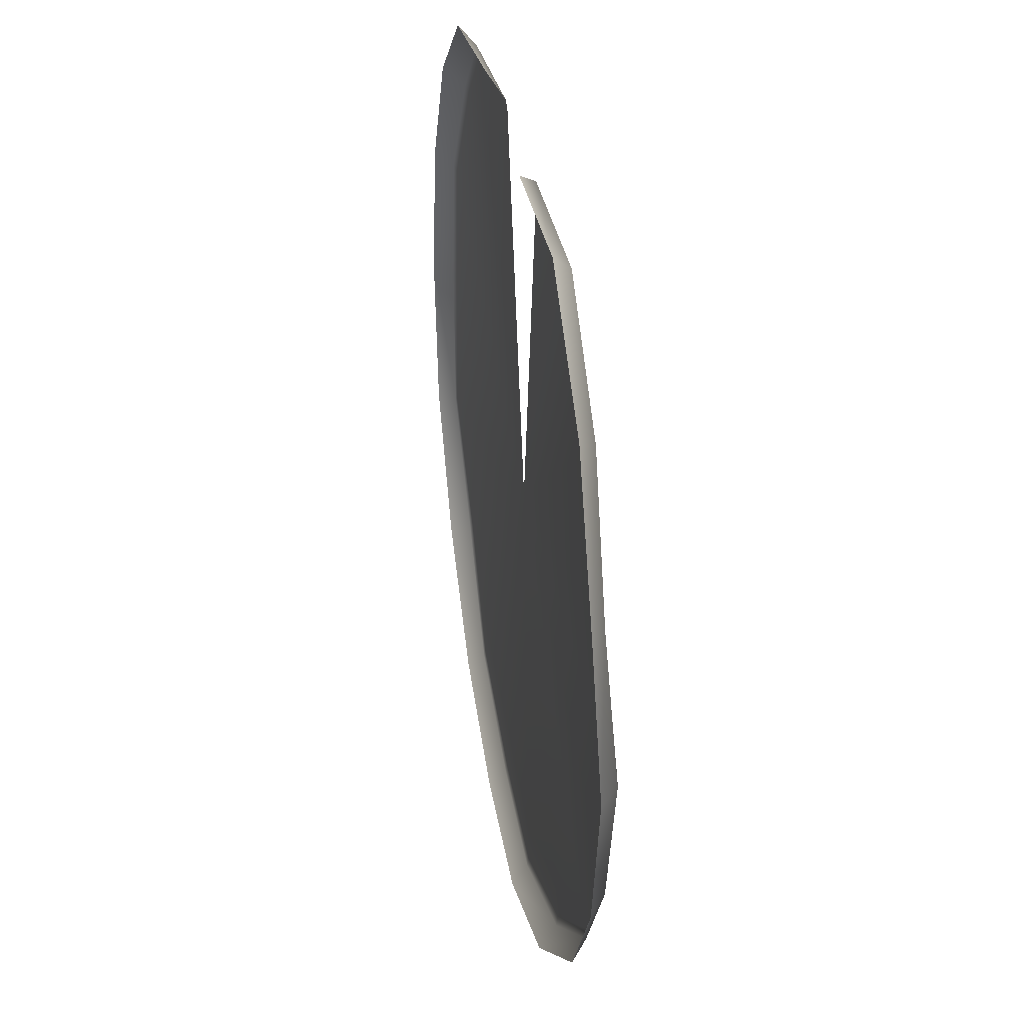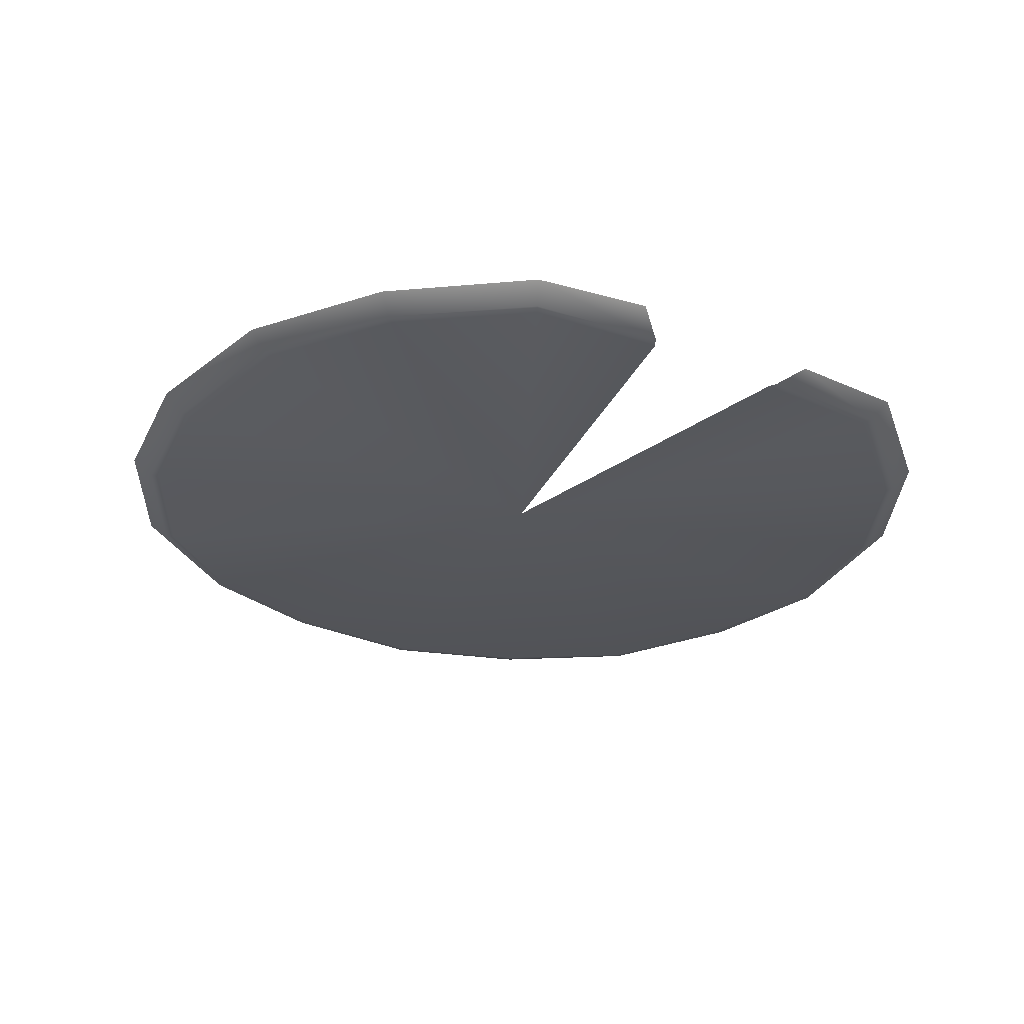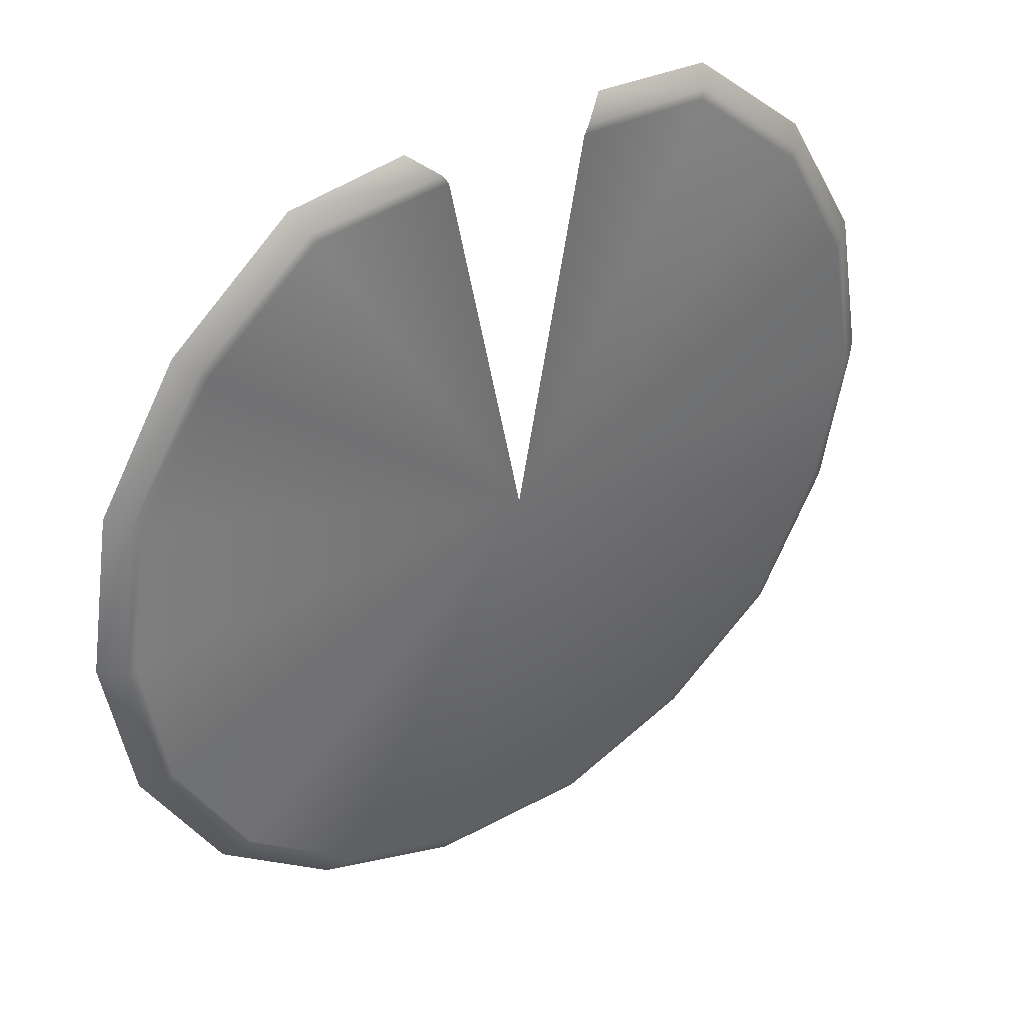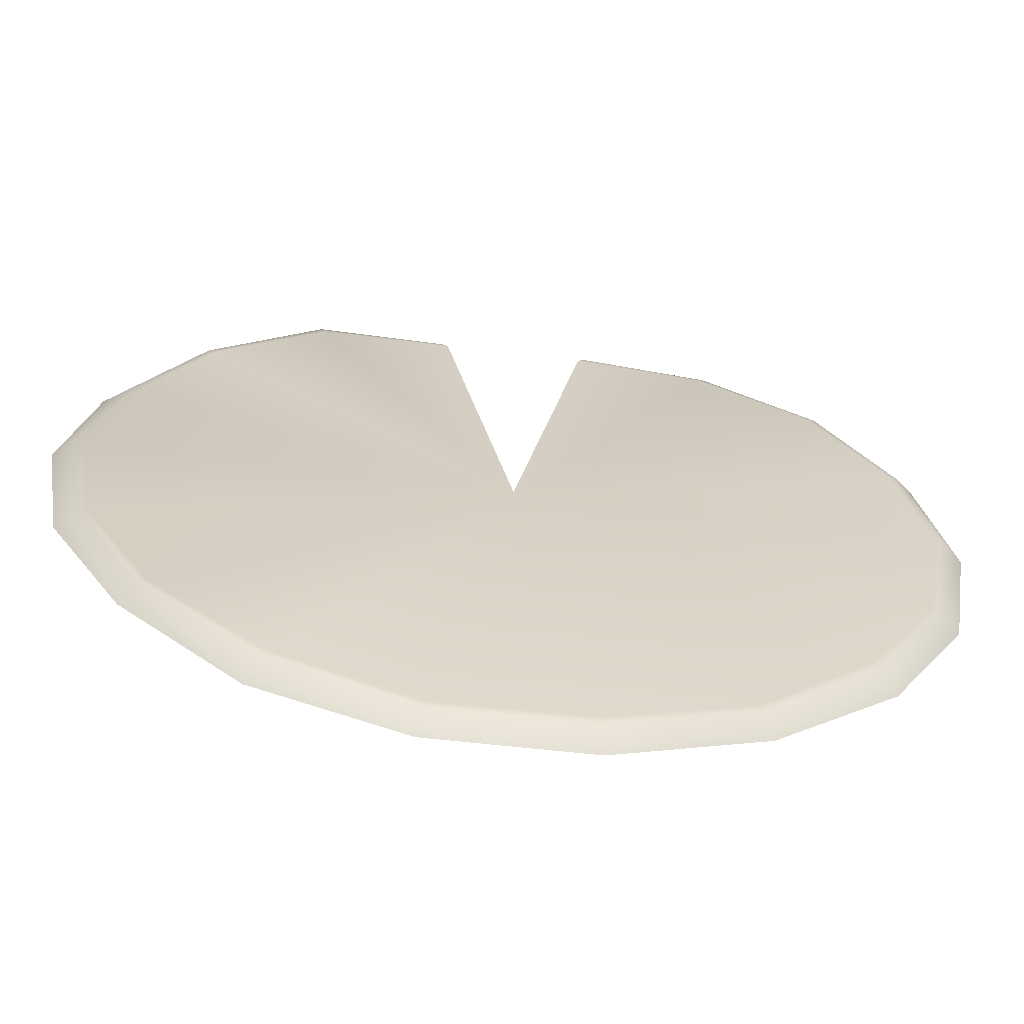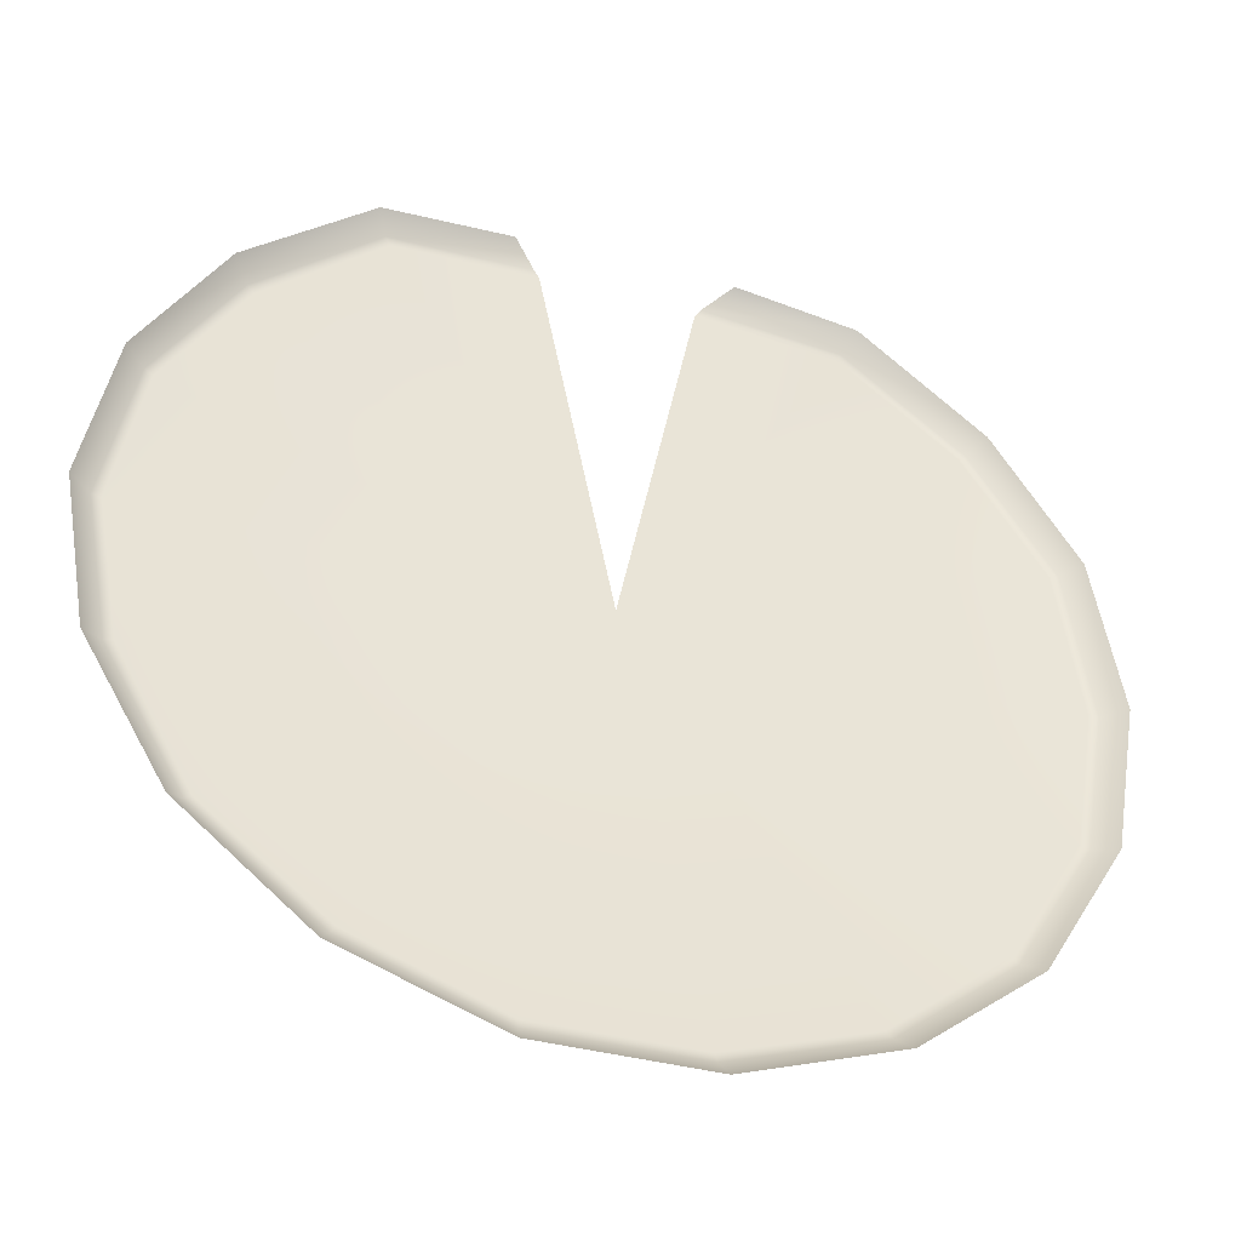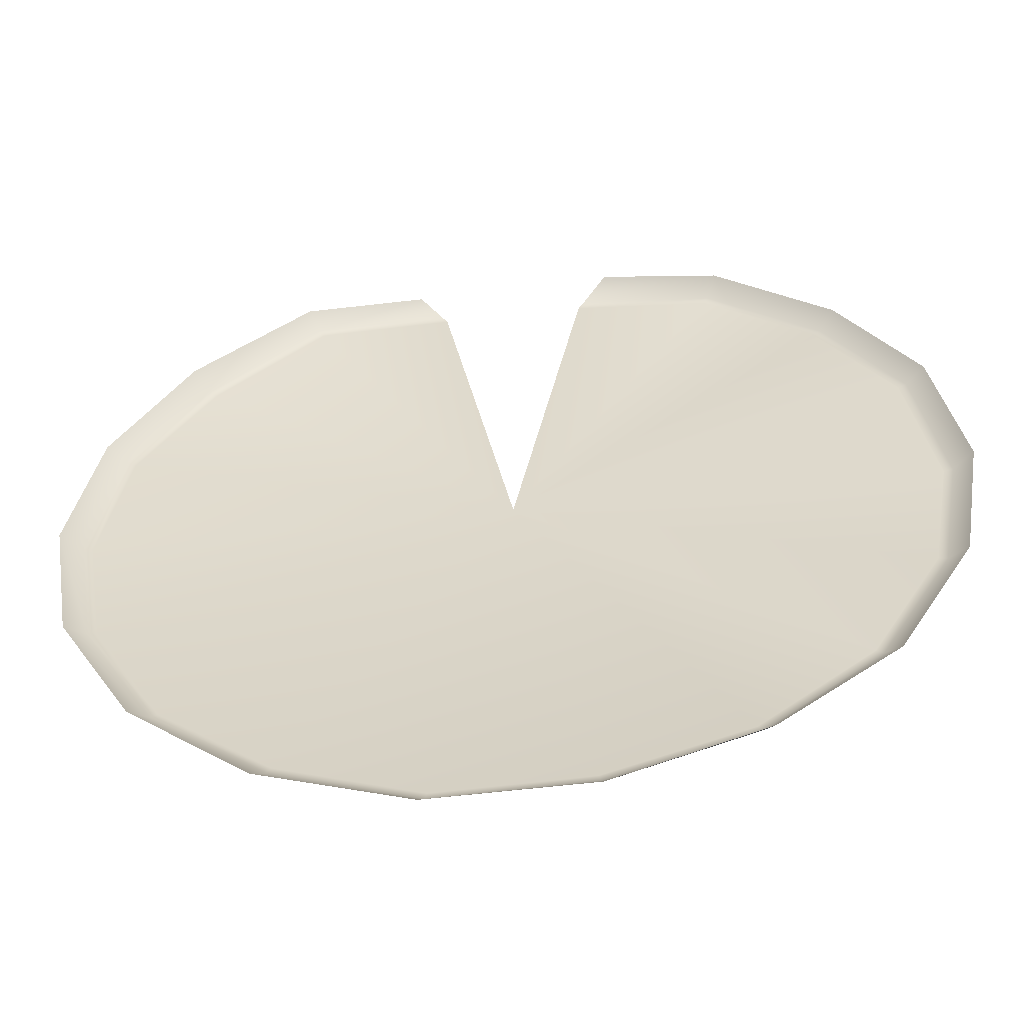
<metadata>
{"format":"obj","ext":"obj","renderer":"f3d","projection":"perspective","resolution":1024,"background":"white","views":[{"elev":35.7,"azim":-100.2,"up":"+Z"},{"elev":-28.3,"azim":-31.9,"up":"+Y"},{"elev":37.4,"azim":-36.1,"up":"+Z"},{"elev":-64.6,"azim":-7.4,"up":"+Z"},{"elev":-41.7,"azim":161.6,"up":"+Z"},{"elev":-55.2,"azim":-173.6,"up":"+Z"}]}
</metadata>
<code>
g LilyPad(Clone)
v 0.4776 0.00856 -0.8272
v 0.5 0.04482 -0.866
v 0.766 0.04231 -0.6428
v 0.7317 -0.0005341 -0.614
v 0.9397 0.0425 -0.342
v 0.8976 0.006302 -0.3267
v 1 0.03966 1.526e-05
v 0.9552 -0.001663 1.526e-05
v 0.9397 0.0399 0.342
v 0.8976 0.00209 0.3267
v 0.766 0.0432 0.6428
v 0.7318 -0.002243 0.614
v 0.5 0.04912 0.866
v 0.4777 0.01299 0.8273
v 0.2232 0.03822 0.8916
v 0.1733 0.004288 0.8467
v 0.1659 0.009232 -0.9407
v 0.1623 0.005173 -0.9206
v 0.4674 0.005783 -0.8095
v -1.526e-05 -0.003098 1.526e-05
v -0.1623 0.0132 -0.9206
v -0.4674 0.005325 -0.8095
v -0.7161 -0.002701 -0.6009
v -0.8784 -0.0007172 -0.3197
v -0.9347 -0.006699 1.526e-05
v -0.8783 0.01338 0.3197
v -0.716 0.001511 0.6008
v -0.4673 -0.00267 0.8094
v -0.1623 0.00502 0.8283
v 0.7161 -0.005508 -0.6009
v 0.8784 0.004318 -0.3197
v 0.9347 -0.007126 1.526e-05
v 0.8783 -0.002976 0.3197
v 0.716 -0.007004 0.6008
v 0.4673 0.008774 0.8094
v 0.1623 0.003128 0.8283
v -0.4777 -0.0002899 0.8273
v -0.1746 0.008438 0.8467
v -0.5 0.03923 0.866
v -0.2319 0.05086 0.8916
v -0.766 0.04128 0.6428
v -0.7318 0.004105 0.614
v -0.9397 0.04881 0.342
v -0.8976 0.01601 0.3267
v -1 0.03752 1.526e-05
v -0.9552 -0.002884 1.526e-05
v -0.9397 0.03822 -0.342
v -0.8976 0.001816 -0.3267
v -0.766 0.03557 -0.6428
v -0.7317 -0.0005646 -0.614
v -0.5 0.05211 -0.866
v -0.4776 0.01006 -0.8272
v -0.1737 0.05333 -0.9848
v -0.1659 0.01732 -0.9407
v 0.1737 0.04729 -0.9848
g LilyPad(Clone)_0
f 3 2 1
f 4 3 1
f 5 3 4
f 6 5 4
f 7 5 6
f 8 7 6
f 9 7 8
f 10 9 8
f 11 9 10
f 12 11 10
f 13 11 12
f 14 13 12
f 15 13 14
f 16 15 14
f 1 2 17
f 17 18 1
f 18 19 1
f 19 18 20
f 18 21 20
f 21 18 17
f 21 22 20
f 22 23 20
f 23 24 20
f 24 25 20
f 25 26 20
f 26 27 20
f 27 28 20
f 28 29 20
f 1 19 4
f 19 30 4
f 30 19 20
f 31 30 20
f 32 31 20
f 33 32 20
f 34 33 20
f 35 34 20
f 30 31 6
f 4 30 6
f 31 32 8
f 6 31 8
f 32 33 10
f 8 32 10
f 33 34 12
f 10 33 12
f 34 35 14
f 12 34 14
f 14 35 16
f 35 36 16
f 36 35 20
f 29 28 37
f 38 29 37
f 37 39 38
f 39 40 38
f 41 39 37
f 42 41 37
f 37 28 42
f 43 41 42
f 44 43 42
f 45 43 44
f 46 45 44
f 47 45 46
f 48 47 46
f 49 47 48
f 50 49 48
f 51 49 50
f 52 51 50
f 53 51 52
f 54 53 52
f 55 53 54
f 17 55 54
f 2 55 17
f 42 27 44
f 28 27 42
f 46 25 48
f 26 25 46
f 27 26 44
f 44 26 46
f 50 23 52
f 24 23 50
f 25 24 48
f 48 24 50
f 54 21 17
f 22 21 54
f 23 22 52
f 52 22 54

</code>
